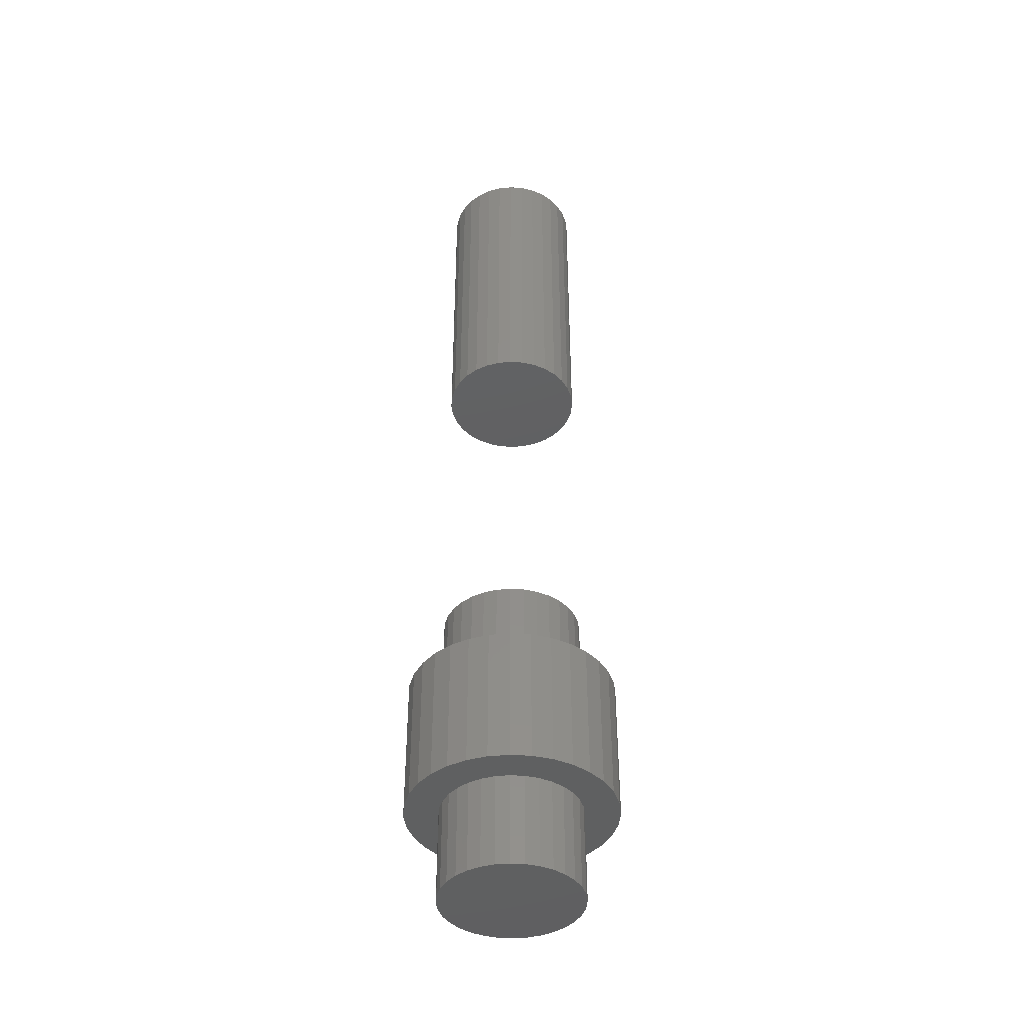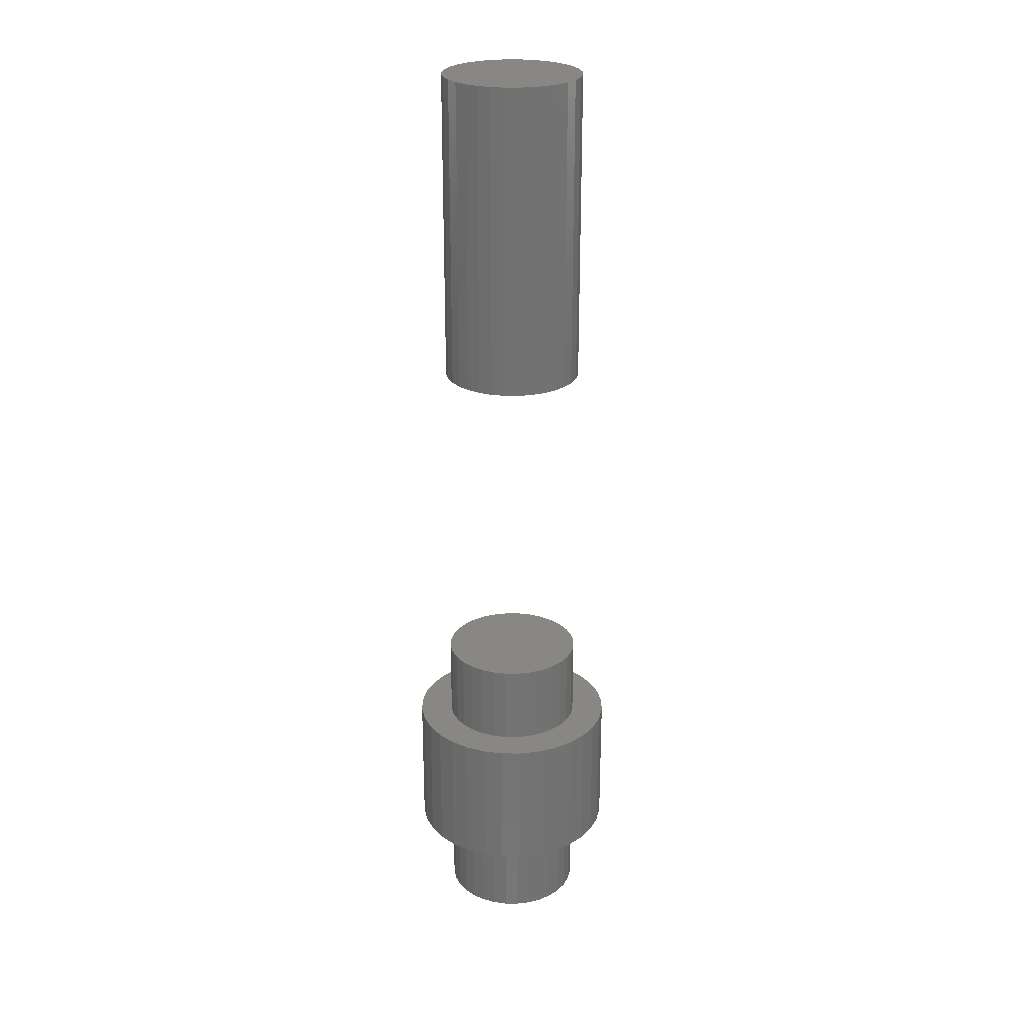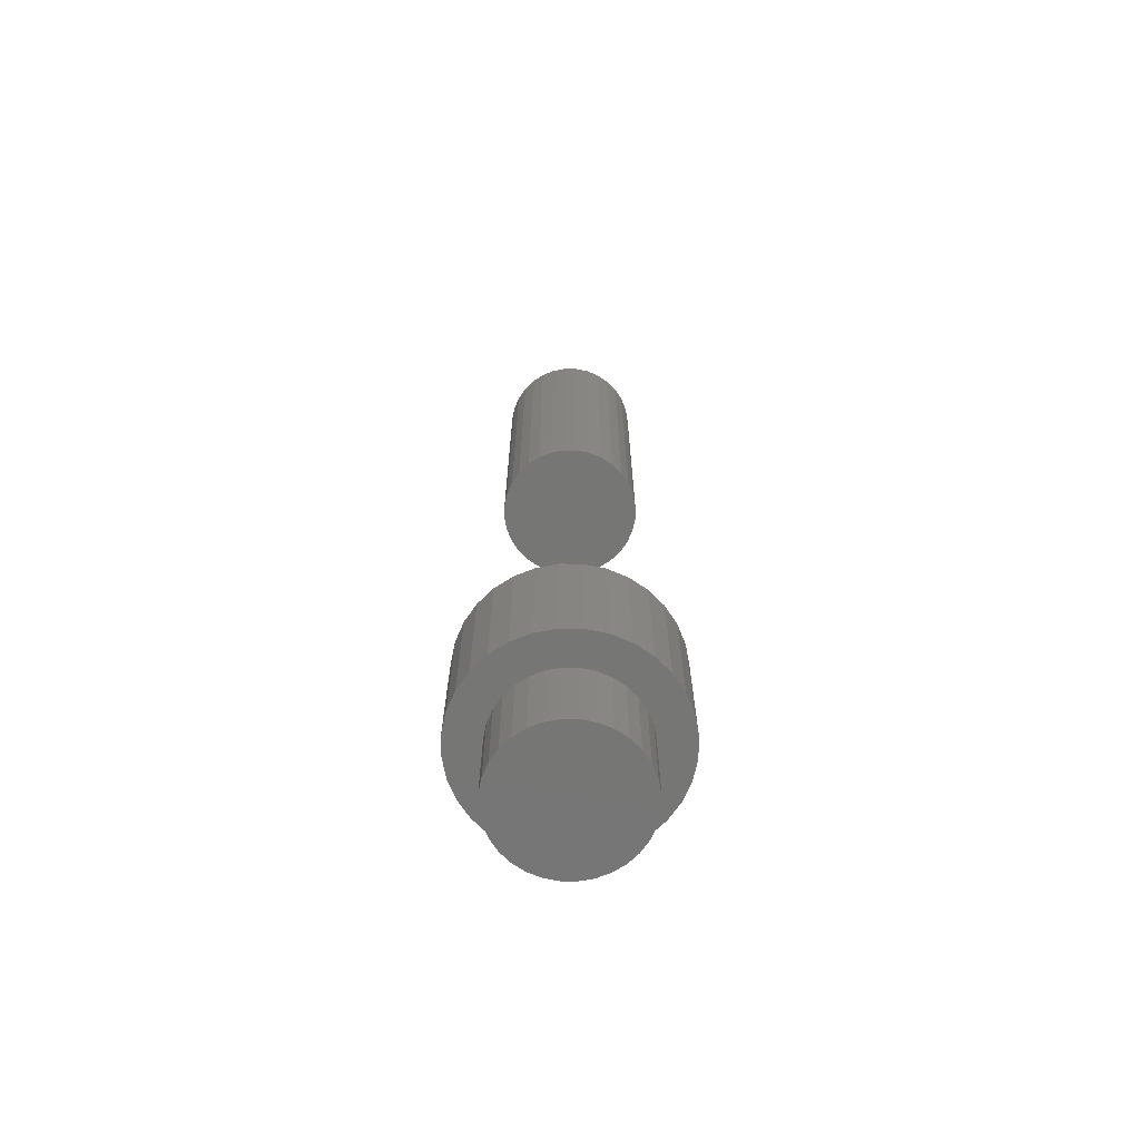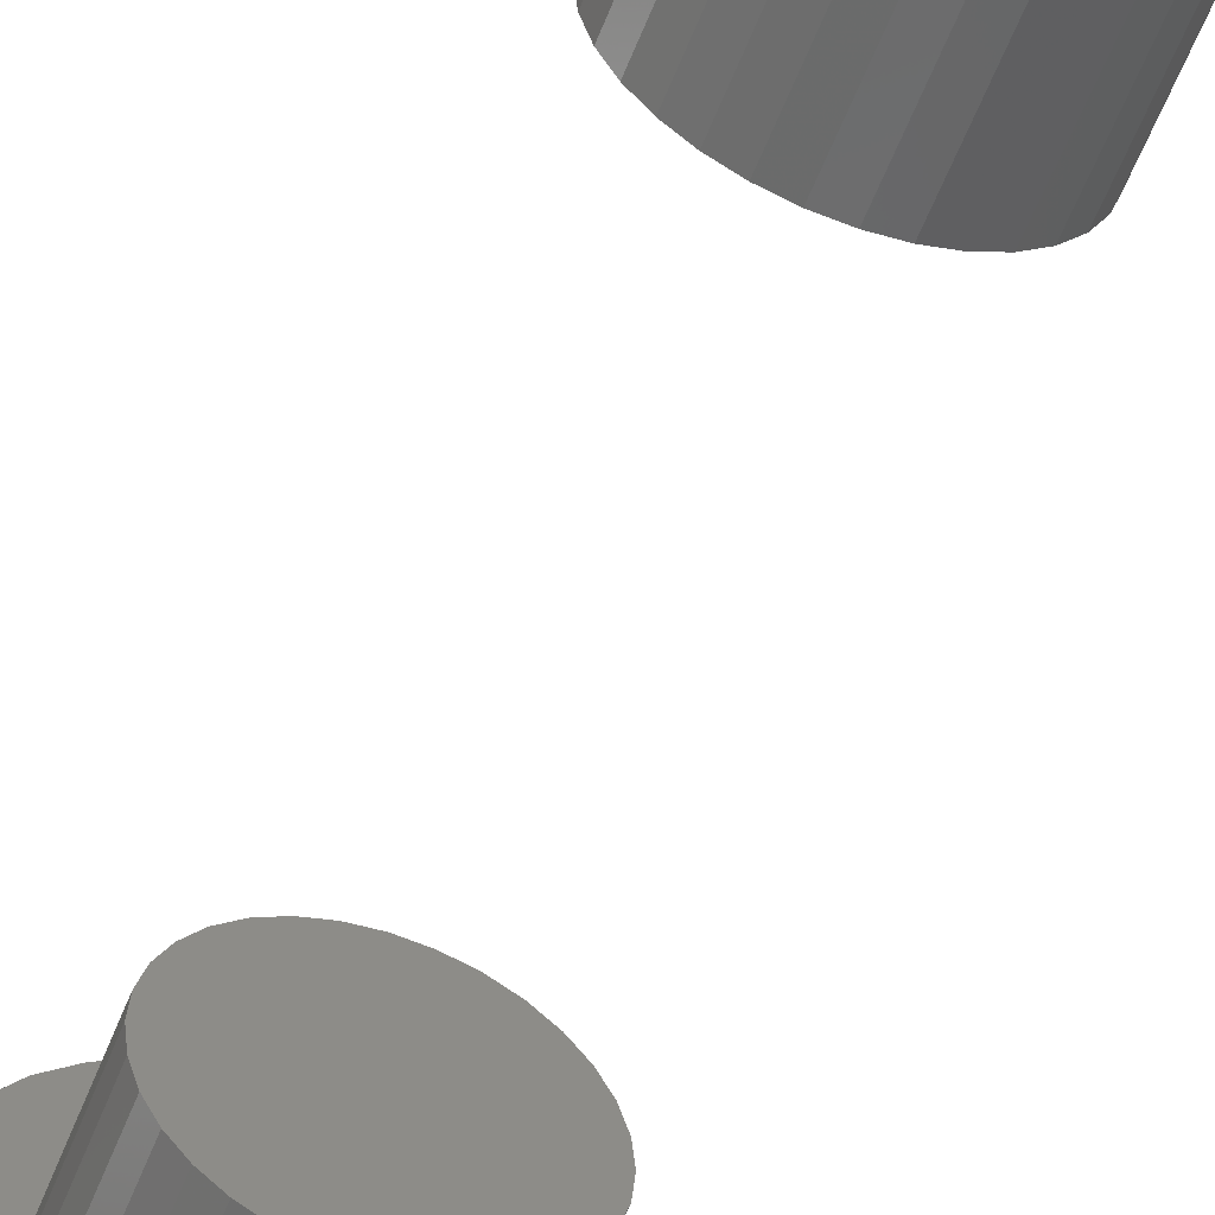
<metadata>
{"format":"stl","ext":"stl","renderer":"f3d","projection":"perspective","resolution":1024,"background":"white","views":[{"elev":-41.2,"azim":-21.3,"up":"+Z"},{"elev":25.2,"azim":-117.6,"up":"+Z"},{"elev":-68.3,"azim":-73.7,"up":"+Z"},{"elev":-55.2,"azim":-20.6,"up":"+Y"}]}
</metadata>
<code>
# stl→obj: 256 verts, 504 faces
v -0.04358 0.09847 0
v -0.134 0.08804 0
v -0.06201 0.08862 0
v -0.1073 -0.02079 0
v -0.1576 -0.03092 0
v -0.1013 -0.04079 0
v 0.1295 0.08804 0
v 0.05642 0.08862 0
v 0.07257 0.07536 0
v 0.1295 -0.08804 0
v 0.05642 -0.08862 0
v 0.03799 -0.09847 0
v 0.1098 -0.1121 0
v 0.018 -0.1045 0
v -0.002796 0.1066 0
v 0.018 0.1045 0
v 0.1098 0.1121 0
v 0.08582 0.1318 0
v 0.05842 0.1464 0
v 0.0287 0.1554 0
v -0.00222 0.1585 0
v -0.03314 0.1554 0
v -0.06286 0.1464 0
v -0.09026 0.1318 0
v -0.1143 0.1121 0
v -0.02359 0.1045 0
v -0.1143 -0.1121 0
v -0.09026 -0.1318 0
v -0.002796 -0.1066 0
v -0.02359 -0.1045 0
v -0.04358 -0.09847 0
v -0.06201 -0.08862 0
v -0.134 -0.08804 0
v -0.06286 -0.1464 0
v -0.03314 -0.1554 0
v -0.00222 -0.1585 0
v 0.0287 -0.1554 0
v 0.05842 -0.1464 0
v 0.08582 -0.1318 0
v 0.03799 0.09847 0
v -0.1607 1.941e-17 0
v -0.1073 0.02079 0
v -0.1576 0.03092 0
v -0.1013 0.04079 0
v -0.1486 0.06064 0
v -0.09141 0.05921 0
v -0.07816 0.07536 0
v -0.1094 -3.428e-17 0
v -0.09141 -0.05921 0
v -0.1486 -0.06064 0
v -0.07816 -0.07536 0
v 0.1442 0.06064 0
v 0.08582 0.05921 0
v 0.1532 0.03092 0
v 0.09567 0.04079 0
v 0.1562 0 0
v 0.1017 0.02079 0
v 0.1038 0 0
v 0.1532 -0.03092 0
v 0.1017 -0.02079 0
v 0.09567 -0.04079 0
v 0.1442 -0.06064 0
v 0.08582 -0.05921 0
v 0.07257 -0.07536 0
v -0.06201 0.08862 -0.2109
v -0.134 0.08804 -0.2109
v -0.04358 0.09847 -0.2109
v -0.1013 -0.04079 -0.2109
v -0.1576 -0.03092 -0.2109
v -0.1073 -0.02079 -0.2109
v 0.07257 0.07536 -0.2109
v 0.05642 0.08862 -0.2109
v 0.1295 0.08804 -0.2109
v 0.03799 -0.09847 -0.2109
v 0.05642 -0.08862 -0.2109
v 0.1295 -0.08804 -0.2109
v 0.1098 -0.1121 -0.2109
v 0.018 -0.1045 -0.2109
v -0.002796 0.1066 -0.2109
v -0.1143 0.1121 -0.2109
v -0.09026 0.1318 -0.2109
v -0.06286 0.1464 -0.2109
v -0.03314 0.1554 -0.2109
v -0.00222 0.1585 -0.2109
v 0.0287 0.1554 -0.2109
v 0.05842 0.1464 -0.2109
v 0.08582 0.1318 -0.2109
v 0.1098 0.1121 -0.2109
v 0.018 0.1045 -0.2109
v -0.02359 0.1045 -0.2109
v -0.1143 -0.1121 -0.2109
v -0.134 -0.08804 -0.2109
v -0.06201 -0.08862 -0.2109
v -0.04358 -0.09847 -0.2109
v -0.02359 -0.1045 -0.2109
v -0.002796 -0.1066 -0.2109
v -0.09026 -0.1318 -0.2109
v 0.08582 -0.1318 -0.2109
v 0.05842 -0.1464 -0.2109
v 0.0287 -0.1554 -0.2109
v -0.00222 -0.1585 -0.2109
v -0.03314 -0.1554 -0.2109
v -0.06286 -0.1464 -0.2109
v 0.03799 0.09847 -0.2109
v -0.07816 0.07536 -0.2109
v -0.09141 0.05921 -0.2109
v -0.1486 0.06064 -0.2109
v -0.1013 0.04079 -0.2109
v -0.1576 0.03092 -0.2109
v -0.1073 0.02079 -0.2109
v -0.1607 1.941e-17 -0.2109
v -0.1094 -3.428e-17 -0.2109
v -0.07816 -0.07536 -0.2109
v -0.1486 -0.06064 -0.2109
v -0.09141 -0.05921 -0.2109
v 0.1038 0 -0.2109
v 0.1017 0.02079 -0.2109
v 0.1562 0 -0.2109
v 0.09567 0.04079 -0.2109
v 0.1532 0.03092 -0.2109
v 0.08582 0.05921 -0.2109
v 0.1442 0.06064 -0.2109
v 0.09567 -0.04079 -0.2109
v 0.1017 -0.02079 -0.2109
v 0.1532 -0.03092 -0.2109
v 0.07257 -0.07536 -0.2109
v 0.08582 -0.05921 -0.2109
v 0.1442 -0.06064 -0.2109
v 0.1038 0 0.125
v 0.1017 -0.02079 0.125
v 0.09567 -0.04079 0.125
v 0.08582 -0.05921 0.125
v 0.07257 -0.07536 0.125
v 0.05642 -0.08862 0.125
v 0.03799 -0.09847 0.125
v 0.018 -0.1045 0.125
v -0.002796 -0.1066 0.125
v -0.02359 -0.1045 0.125
v -0.04358 -0.09847 0.125
v -0.06201 -0.08862 0.125
v -0.07816 -0.07536 0.125
v -0.09141 -0.05921 0.125
v -0.1013 -0.04079 0.125
v -0.1073 -0.02079 0.125
v -0.1094 -3.428e-17 0.125
v 0.1038 -2.61e-17 -0.3516
v 0.1017 -0.02079 -0.3516
v 0.09567 -0.04079 -0.3516
v 0.08582 -0.05921 -0.3516
v 0.07257 -0.07536 -0.3516
v 0.05642 -0.08862 -0.3516
v 0.03799 -0.09847 -0.3516
v 0.018 -0.1045 -0.3516
v -0.002796 -0.1066 -0.3516
v -0.02359 -0.1045 -0.3516
v -0.04358 -0.09847 -0.3516
v -0.06201 -0.08862 -0.3516
v -0.07816 -0.07536 -0.3516
v -0.09141 -0.05921 -0.3516
v -0.1013 -0.04079 -0.3516
v -0.1073 -0.02079 -0.3516
v -0.1094 -3.428e-17 -0.3516
v -0.1073 0.02079 0.125
v -0.1013 0.04079 0.125
v -0.09141 0.05921 0.125
v -0.07816 0.07536 0.125
v -0.06201 0.08862 0.125
v -0.04358 0.09847 0.125
v -0.02359 0.1045 0.125
v -0.002796 0.1066 0.125
v 0.018 0.1045 0.125
v 0.03799 0.09847 0.125
v 0.05642 0.08862 0.125
v 0.07257 0.07536 0.125
v 0.08582 0.05921 0.125
v 0.09567 0.04079 0.125
v 0.1017 0.02079 0.125
v -0.1073 0.02079 -0.3516
v -0.1013 0.04079 -0.3516
v -0.09141 0.05921 -0.3516
v -0.07816 0.07536 -0.3516
v -0.06201 0.08862 -0.3516
v -0.04358 0.09847 -0.3516
v -0.02359 0.1045 -0.3516
v -0.002796 0.1066 -0.3516
v 0.018 0.1045 -0.3516
v 0.03799 0.09847 -0.3516
v 0.05642 0.08862 -0.3516
v 0.07257 0.07536 -0.3516
v 0.08582 0.05921 -0.3516
v 0.09567 0.04079 -0.3516
v 0.1017 0.02079 -0.3516
v -0.1094 -3.428e-17 0.625
v -0.1094 -3.428e-17 1.102
v -0.1073 0.02079 0.625
v -0.1073 0.02079 1.102
v -0.1013 0.04079 0.625
v -0.1013 0.04079 1.102
v -0.09141 0.05921 0.625
v -0.09141 0.05921 1.102
v -0.07816 0.07536 0.625
v -0.07816 0.07536 1.102
v -0.06201 0.08862 0.625
v -0.06201 0.08862 1.102
v -0.04358 0.09847 0.625
v -0.04358 0.09847 1.102
v -0.02359 0.1045 0.625
v -0.02359 0.1045 1.102
v -0.002796 0.1066 0.625
v -0.002796 0.1066 1.102
v 0.018 0.1045 0.625
v 0.018 0.1045 1.102
v 0.03799 0.09847 0.625
v 0.03799 0.09847 1.102
v 0.05642 0.08862 0.625
v 0.05642 0.08862 1.102
v 0.07257 0.07536 0.625
v 0.07257 0.07536 1.102
v 0.08582 0.05921 0.625
v 0.08582 0.05921 1.102
v 0.09567 0.04079 0.625
v 0.09567 0.04079 1.102
v 0.1017 0.02079 0.625
v 0.1017 0.02079 1.102
v 0.1038 -2.61e-17 0.625
v 0.1038 0 1.102
v 0.1017 -0.02079 0.625
v 0.1017 -0.02079 1.102
v 0.09567 -0.04079 0.625
v 0.09567 -0.04079 1.102
v 0.08582 -0.05921 0.625
v 0.08582 -0.05921 1.102
v 0.07257 -0.07536 0.625
v 0.07257 -0.07536 1.102
v 0.05642 -0.08862 0.625
v 0.05642 -0.08862 1.102
v 0.03799 -0.09847 0.625
v 0.03799 -0.09847 1.102
v 0.018 -0.1045 0.625
v 0.018 -0.1045 1.102
v -0.002796 -0.1066 0.625
v -0.002796 -0.1066 1.102
v -0.02359 -0.1045 0.625
v -0.02359 -0.1045 1.102
v -0.04358 -0.09847 0.625
v -0.04358 -0.09847 1.102
v -0.06201 -0.08862 0.625
v -0.06201 -0.08862 1.102
v -0.07816 -0.07536 0.625
v -0.07816 -0.07536 1.102
v -0.09141 -0.05921 0.625
v -0.09141 -0.05921 1.102
v -0.1013 -0.04079 0.625
v -0.1013 -0.04079 1.102
v -0.1073 -0.02079 0.625
v -0.1073 -0.02079 1.102
f 1 2 3
f 4 5 6
f 7 8 9
f 10 11 12
f 10 12 13
f 13 12 14
f 15 16 17
f 15 17 18
f 15 18 19
f 15 19 20
f 15 20 21
f 15 21 22
f 15 22 23
f 15 23 24
f 15 24 25
f 25 2 1
f 25 1 26
f 25 26 15
f 27 28 29
f 27 29 30
f 27 30 31
f 27 31 32
f 27 32 33
f 29 28 34
f 29 34 35
f 29 35 36
f 29 36 37
f 29 37 38
f 29 38 39
f 29 39 13
f 29 13 14
f 17 16 40
f 17 40 8
f 17 8 7
f 41 42 43
f 43 42 44
f 43 44 45
f 45 44 46
f 45 46 2
f 2 46 47
f 2 47 3
f 5 4 41
f 41 4 48
f 41 48 42
f 6 5 49
f 49 5 50
f 49 50 51
f 51 50 33
f 51 33 32
f 7 9 52
f 52 9 53
f 52 53 54
f 54 53 55
f 54 55 56
f 56 55 57
f 56 57 58
f 56 58 59
f 59 58 60
f 59 60 61
f 59 61 62
f 62 61 63
f 62 63 10
f 10 63 64
f 10 64 11
f 65 66 67
f 68 69 70
f 71 72 73
f 74 75 76
f 77 74 76
f 78 74 77
f 79 80 81
f 79 81 82
f 79 82 83
f 79 83 84
f 79 84 85
f 79 85 86
f 79 86 87
f 79 87 88
f 79 88 89
f 80 79 90
f 80 90 67
f 80 67 66
f 91 92 93
f 91 93 94
f 91 94 95
f 91 95 96
f 91 96 97
f 96 78 77
f 96 77 98
f 96 98 99
f 96 99 100
f 96 100 101
f 96 101 102
f 96 102 103
f 96 103 97
f 88 73 72
f 88 72 104
f 88 104 89
f 65 105 66
f 66 105 106
f 66 106 107
f 107 106 108
f 107 108 109
f 109 108 110
f 109 110 111
f 110 112 111
f 111 112 70
f 111 70 69
f 93 92 113
f 113 92 114
f 113 114 115
f 115 114 69
f 115 69 68
f 116 117 118
f 118 117 119
f 118 119 120
f 120 119 121
f 120 121 122
f 122 121 71
f 122 71 73
f 123 124 125
f 125 124 116
f 125 116 118
f 75 126 76
f 76 126 127
f 76 127 128
f 128 127 123
f 128 123 125
f 58 129 60
f 60 129 130
f 60 130 61
f 61 130 131
f 61 131 63
f 63 131 132
f 63 132 64
f 64 132 133
f 64 133 11
f 11 133 134
f 11 134 12
f 12 134 135
f 12 135 14
f 14 135 136
f 14 136 29
f 29 136 137
f 29 137 30
f 30 137 138
f 30 138 31
f 31 138 139
f 31 139 32
f 32 139 140
f 32 140 51
f 51 140 141
f 51 141 49
f 49 141 142
f 49 142 6
f 6 142 143
f 6 143 4
f 4 143 144
f 4 144 48
f 48 144 145
f 146 116 147
f 147 116 124
f 147 124 148
f 148 124 123
f 148 123 149
f 149 123 127
f 149 127 150
f 150 127 126
f 150 126 151
f 151 126 75
f 151 75 152
f 152 75 74
f 152 74 153
f 153 74 78
f 153 78 154
f 154 78 96
f 154 96 155
f 155 96 95
f 155 95 156
f 156 95 94
f 156 94 157
f 157 94 93
f 157 93 158
f 158 93 113
f 158 113 159
f 159 113 115
f 159 115 160
f 160 115 68
f 160 68 161
f 161 68 70
f 161 70 162
f 162 70 112
f 48 145 42
f 42 145 163
f 42 163 44
f 44 163 164
f 44 164 46
f 46 164 165
f 46 165 47
f 47 165 166
f 47 166 3
f 3 166 167
f 3 167 1
f 1 167 168
f 1 168 26
f 26 168 169
f 26 169 15
f 15 169 170
f 15 170 16
f 16 170 171
f 16 171 40
f 40 171 172
f 40 172 8
f 8 172 173
f 8 173 9
f 9 173 174
f 9 174 53
f 53 174 175
f 53 175 55
f 55 175 176
f 55 176 57
f 57 176 177
f 57 177 58
f 58 177 129
f 162 112 178
f 178 112 110
f 178 110 179
f 179 110 108
f 179 108 180
f 180 108 106
f 180 106 181
f 181 106 105
f 181 105 182
f 182 105 65
f 182 65 183
f 183 65 67
f 183 67 184
f 184 67 90
f 184 90 185
f 185 90 79
f 185 79 186
f 186 79 89
f 186 89 187
f 187 89 104
f 187 104 188
f 188 104 72
f 188 72 189
f 189 72 71
f 189 71 190
f 190 71 121
f 190 121 191
f 191 121 119
f 191 119 192
f 192 119 117
f 192 117 146
f 146 117 116
f 118 56 125
f 125 56 59
f 125 59 128
f 128 59 62
f 128 62 76
f 76 62 10
f 76 10 77
f 77 10 13
f 77 13 98
f 98 13 39
f 98 39 99
f 99 39 38
f 99 38 100
f 100 38 37
f 100 37 101
f 101 37 36
f 101 36 102
f 102 36 35
f 102 35 103
f 103 35 34
f 103 34 97
f 97 34 28
f 97 28 91
f 91 28 27
f 91 27 92
f 92 27 33
f 92 33 114
f 114 33 50
f 114 50 69
f 69 50 5
f 69 5 111
f 111 5 41
f 111 41 109
f 109 41 43
f 109 43 107
f 107 43 45
f 107 45 66
f 66 45 2
f 66 2 80
f 80 2 25
f 80 25 81
f 81 25 24
f 81 24 82
f 82 24 23
f 82 23 83
f 83 23 22
f 83 22 84
f 84 22 21
f 84 21 85
f 85 21 20
f 85 20 86
f 86 20 19
f 86 19 87
f 87 19 18
f 87 18 88
f 88 18 17
f 88 17 73
f 73 17 7
f 73 7 122
f 122 7 52
f 122 52 120
f 120 52 54
f 120 54 118
f 118 54 56
f 193 194 195
f 195 194 196
f 195 196 197
f 197 196 198
f 197 198 199
f 199 198 200
f 199 200 201
f 201 200 202
f 201 202 203
f 203 202 204
f 203 204 205
f 205 204 206
f 205 206 207
f 207 206 208
f 207 208 209
f 209 208 210
f 209 210 211
f 211 210 212
f 211 212 213
f 213 212 214
f 213 214 215
f 215 214 216
f 215 216 217
f 217 216 218
f 217 218 219
f 219 218 220
f 219 220 221
f 221 220 222
f 221 222 223
f 223 222 224
f 223 224 225
f 225 224 226
f 225 226 227
f 227 226 228
f 227 228 229
f 229 228 230
f 229 230 231
f 231 230 232
f 231 232 233
f 233 232 234
f 233 234 235
f 235 234 236
f 235 236 237
f 237 236 238
f 237 238 239
f 239 238 240
f 239 240 241
f 241 240 242
f 241 242 243
f 243 242 244
f 243 244 245
f 245 244 246
f 245 246 247
f 247 246 248
f 247 248 249
f 249 248 250
f 249 250 251
f 251 250 252
f 251 252 253
f 253 252 254
f 253 254 255
f 255 254 256
f 255 256 193
f 193 256 194
f 169 171 170
f 171 169 168
f 171 168 172
f 172 168 167
f 172 167 173
f 134 139 135
f 135 139 138
f 135 138 136
f 136 138 137
f 173 167 174
f 174 167 166
f 174 166 175
f 175 166 165
f 175 165 176
f 176 165 164
f 176 164 177
f 177 164 163
f 177 163 129
f 129 163 145
f 129 145 130
f 130 145 144
f 130 144 131
f 131 144 143
f 131 143 132
f 132 143 142
f 132 142 133
f 133 142 141
f 133 141 134
f 134 141 140
f 134 140 139
f 209 211 207
f 205 207 211
f 213 205 211
f 203 205 213
f 215 203 213
f 237 245 235
f 243 245 237
f 239 243 237
f 241 243 239
f 245 247 235
f 235 247 249
f 235 249 233
f 233 249 251
f 233 251 231
f 231 251 253
f 231 253 229
f 229 253 255
f 229 255 227
f 227 255 193
f 227 193 225
f 225 193 195
f 225 195 223
f 223 195 197
f 223 197 221
f 221 197 199
f 221 199 219
f 219 199 201
f 219 201 217
f 217 201 203
f 217 203 215
f 185 186 184
f 183 184 186
f 187 183 186
f 182 183 187
f 188 182 187
f 152 156 151
f 155 156 152
f 153 155 152
f 154 155 153
f 156 157 151
f 151 157 158
f 151 158 150
f 150 158 159
f 150 159 149
f 149 159 160
f 149 160 148
f 148 160 161
f 148 161 147
f 147 161 162
f 147 162 146
f 146 162 178
f 146 178 192
f 192 178 179
f 192 179 191
f 191 179 180
f 191 180 190
f 190 180 181
f 190 181 189
f 189 181 182
f 189 182 188
f 208 212 210
f 212 208 206
f 212 206 214
f 214 206 204
f 214 204 216
f 236 246 238
f 238 246 244
f 238 244 240
f 240 244 242
f 216 204 218
f 218 204 202
f 218 202 220
f 220 202 200
f 220 200 222
f 222 200 198
f 222 198 224
f 224 198 196
f 224 196 226
f 226 196 194
f 226 194 228
f 228 194 256
f 228 256 230
f 230 256 254
f 230 254 232
f 232 254 252
f 232 252 234
f 234 252 250
f 234 250 236
f 236 250 248
f 236 248 246

</code>
